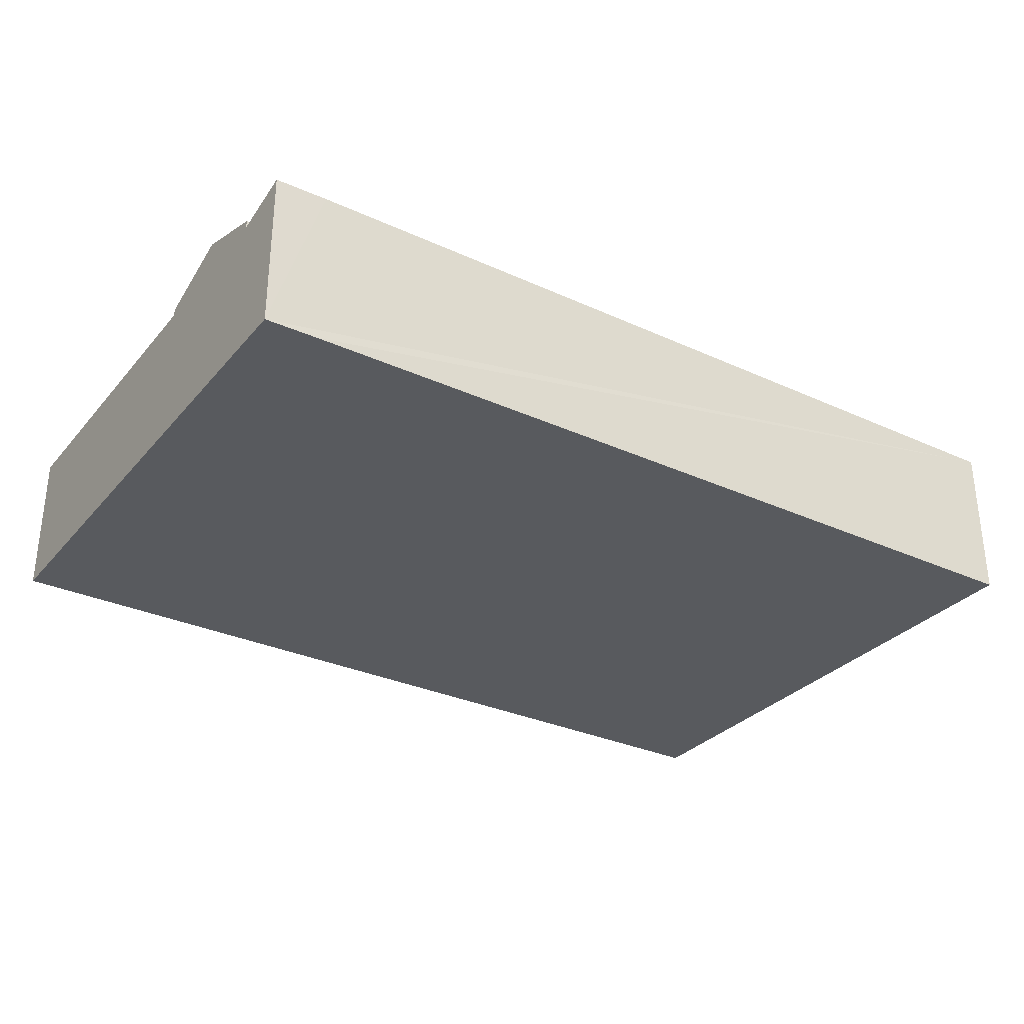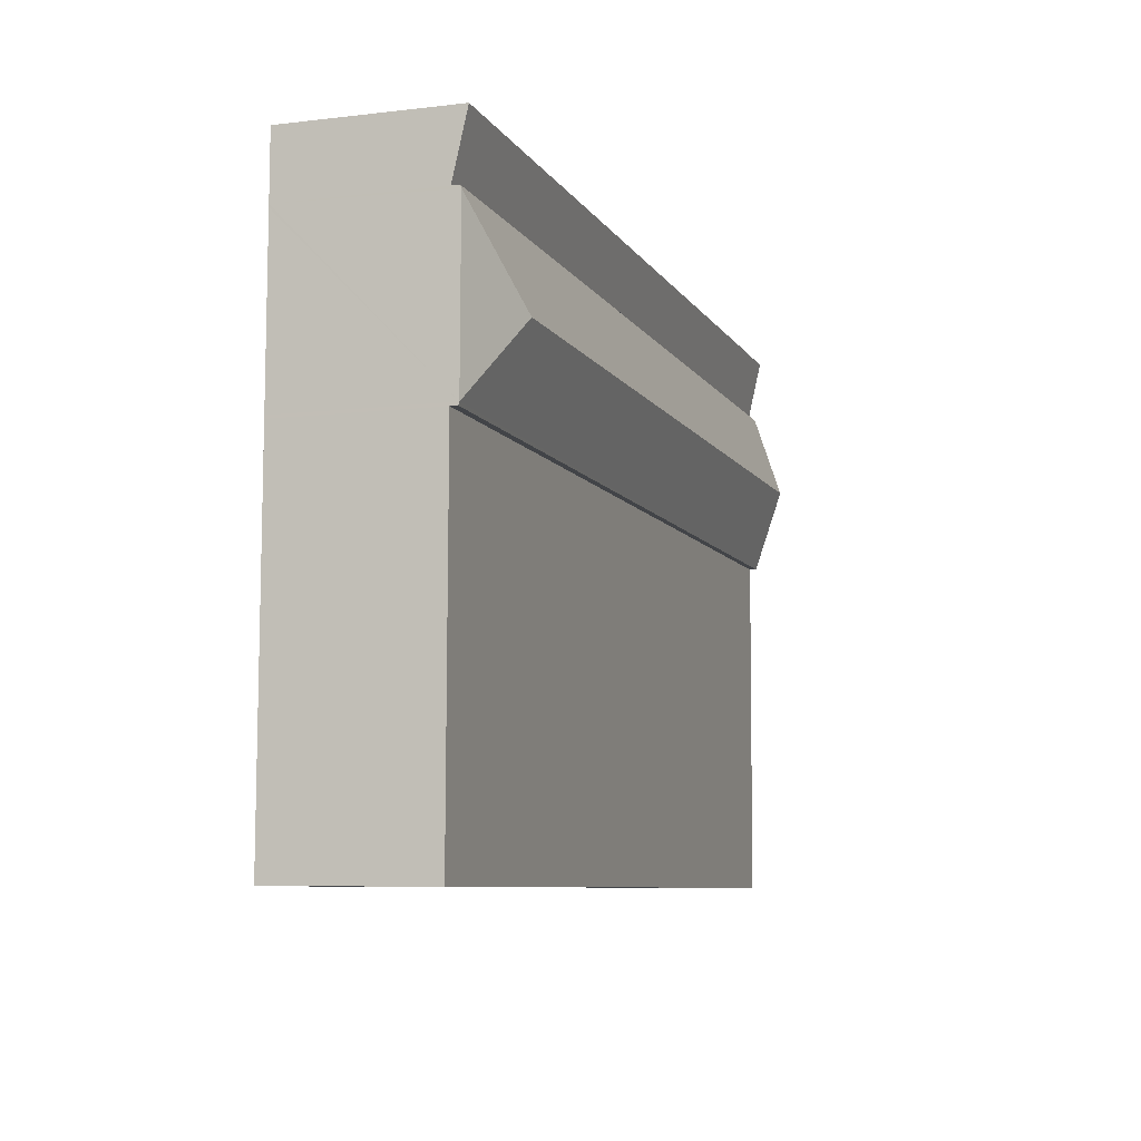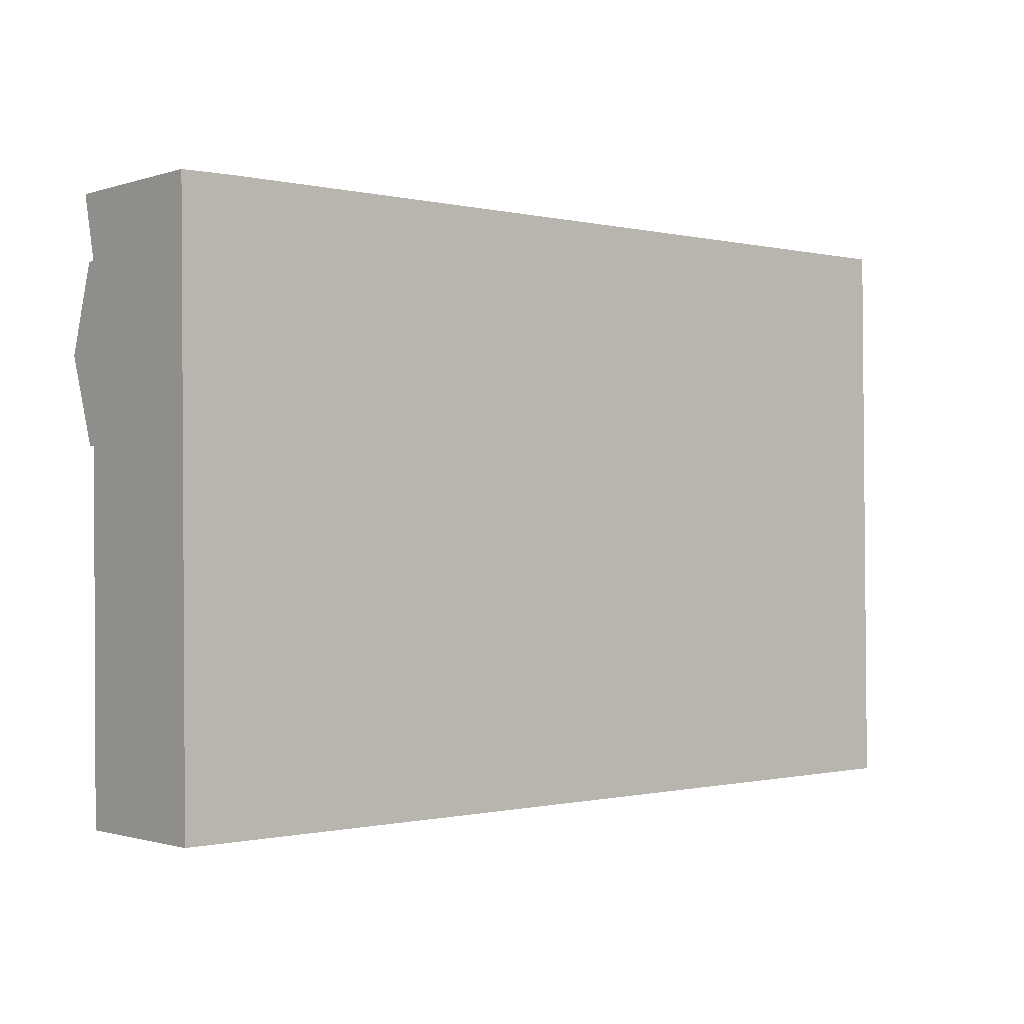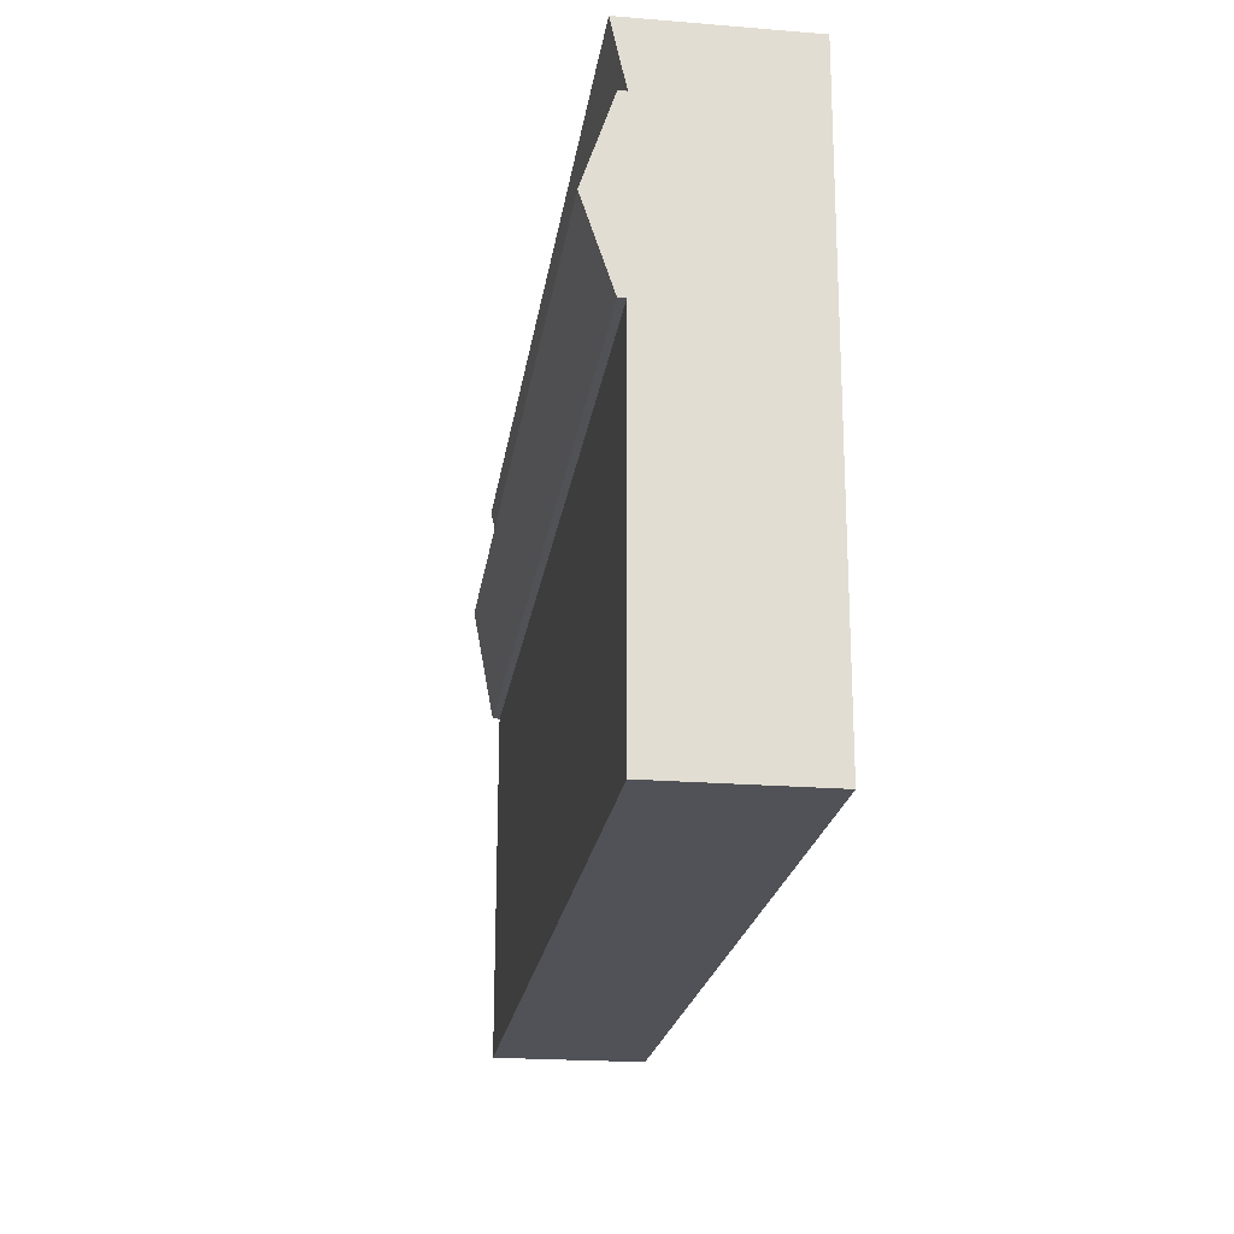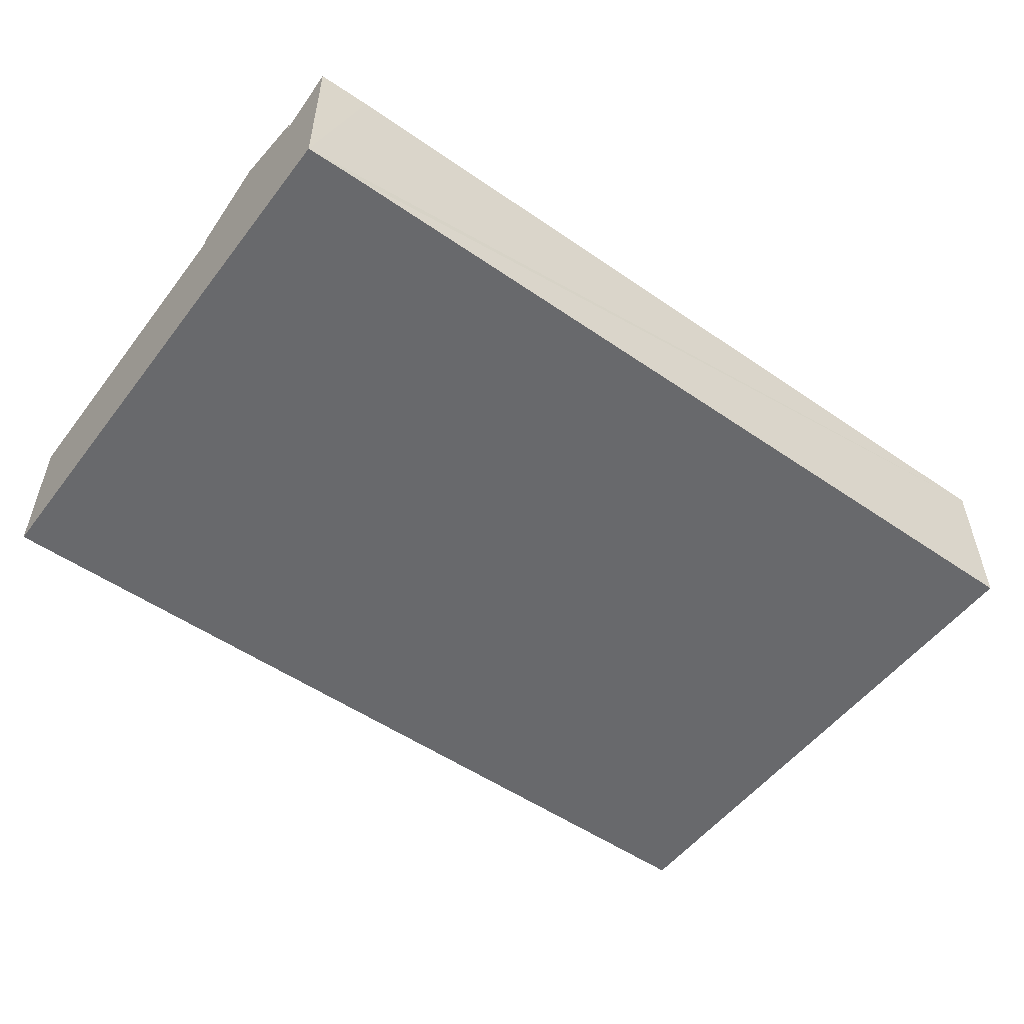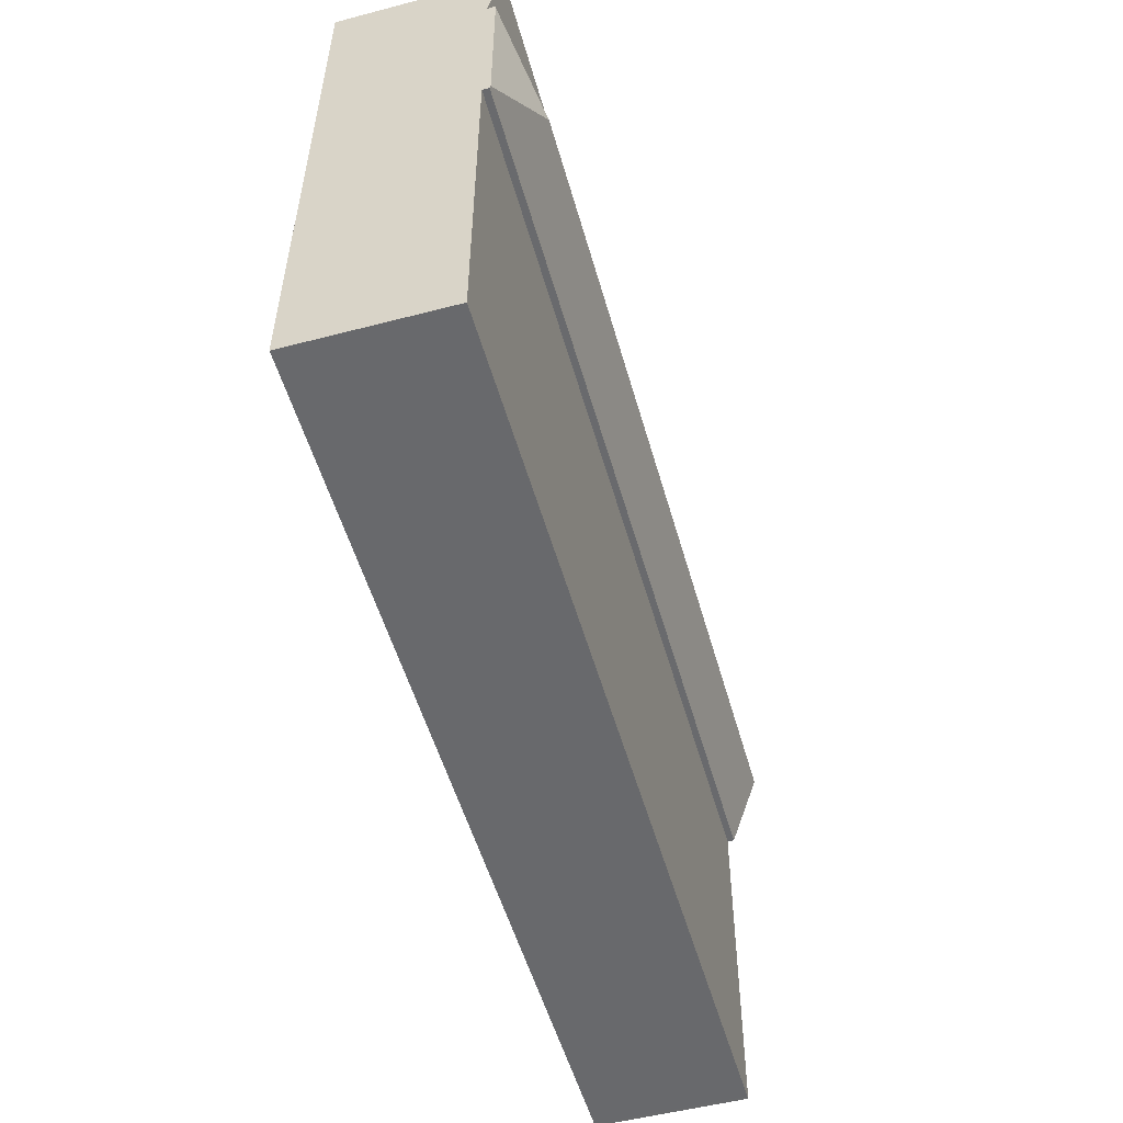
<metadata>
{"format":"obj","ext":"obj","renderer":"f3d","projection":"perspective","resolution":1024,"background":"white","views":[{"elev":-31.0,"azim":-33.6,"up":"+Y"},{"elev":-7.5,"azim":108.5,"up":"+Z"},{"elev":-1.2,"azim":-41.1,"up":"+Z"},{"elev":-21.8,"azim":-98.1,"up":"+Z"},{"elev":-52.7,"azim":-37.0,"up":"+Y"},{"elev":-52.5,"azim":105.7,"up":"+Z"}]}
</metadata>
<code>
v  0.082 5.33 -8.167
v  0.339 5.33 -20.52
v  0.207 5.33 -20.52
v  32.3 5.33 -20.29
v  32.19 5.33 -7.884
v  0.082 5.001e-16 -8.167
v  32.19 4.828e-16 -7.884
v  32.3 1.242e-15 -20.29
v  0.339 1.256e-15 -20.52
v  0.207 1.256e-15 -20.52
v  0.082 5.571 -8.167
v  32.19 5.604 -7.783
v  32.19 5.571 -7.884
v  29.29 6.573 -4.935
v  0.052 6.573 -5.194
v  32.14 5.604 -2.036
v  32.14 5.571 -1.936
v  0.022 5.571 -2.22
v  32.14 1.185e-16 -1.936
v  32.14 1.247e-16 -2.036
v  32.19 4.766e-16 -7.783
v  0.022 1.359e-16 -2.22
v  0.052 3.18e-16 -5.194
v  0.022 5.302 -2.22
v  32.12 5.795 0.284
v  32.14 5.302 -1.936
v  1.855 5.8 0.04
v  0 5.795 3.548e-16
v  0 0 0
v  1.855 -2.449e-18 0.04
v  32.12 -1.739e-17 0.284
g defaultobject
f 1 2 3
f 2 1 4
f 4 1 5
f 6 5 1
f 5 6 7
f 7 4 5
f 4 7 8
f 8 2 4
f 2 8 9
f 2 9 3
f 3 9 10
f 10 1 3
f 1 10 6
f 10 7 6
f 7 10 9
f 7 9 8
f 11 12 13
f 12 11 14
f 14 11 15
f 14 16 12
f 17 15 18
f 15 17 14
f 14 17 16
f 19 16 17
f 16 19 12
f 12 19 20
f 12 20 21
f 12 21 13
f 13 21 7
f 7 11 13
f 11 7 6
f 6 15 11
f 15 6 18
f 18 6 22
f 22 6 23
f 22 17 18
f 17 22 19
f 7 23 6
f 23 7 21
f 23 21 20
f 23 20 22
f 22 20 19
f 24 25 26
f 25 24 27
f 27 24 28
f 29 27 28
f 27 29 25
f 25 29 30
f 25 30 31
f 31 26 25
f 26 31 19
f 19 24 26
f 24 19 22
f 24 29 28
f 29 24 22
f 30 19 31
f 19 30 22
f 22 30 29

</code>
